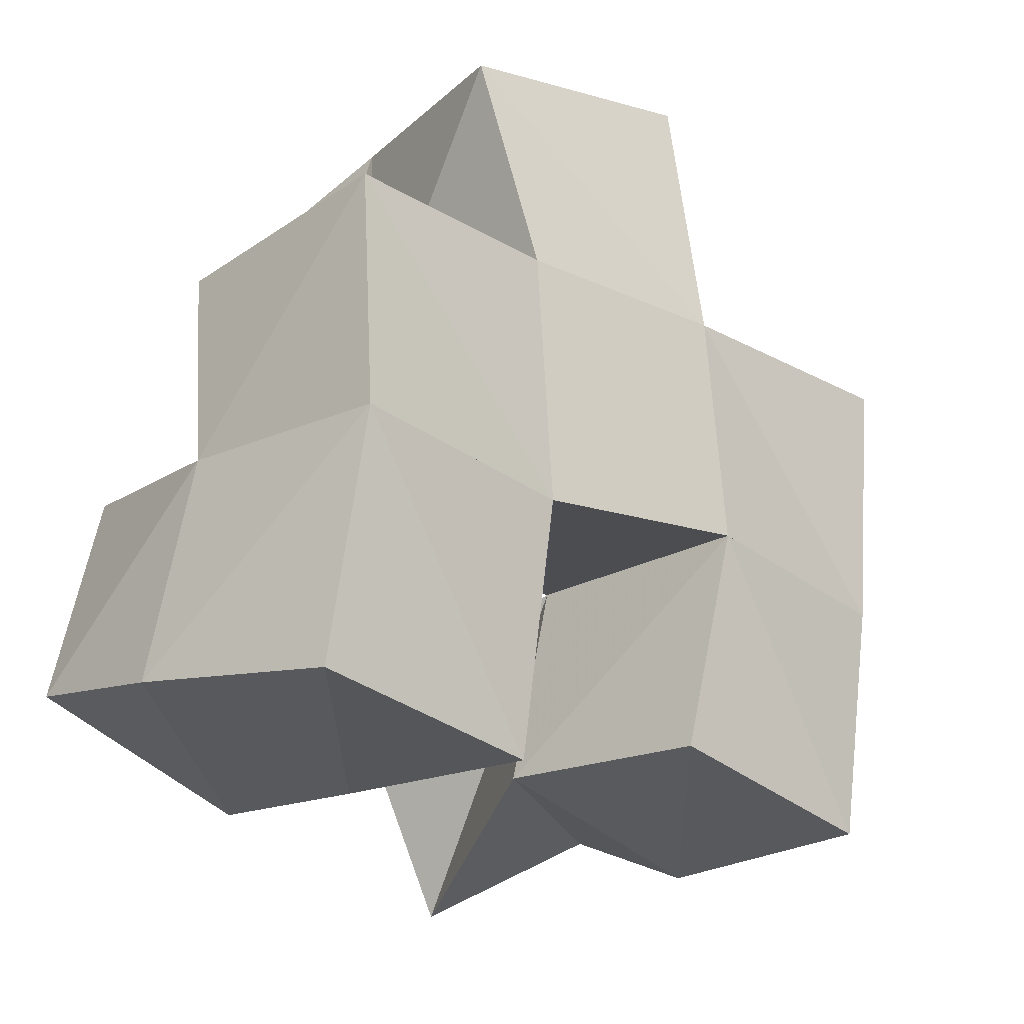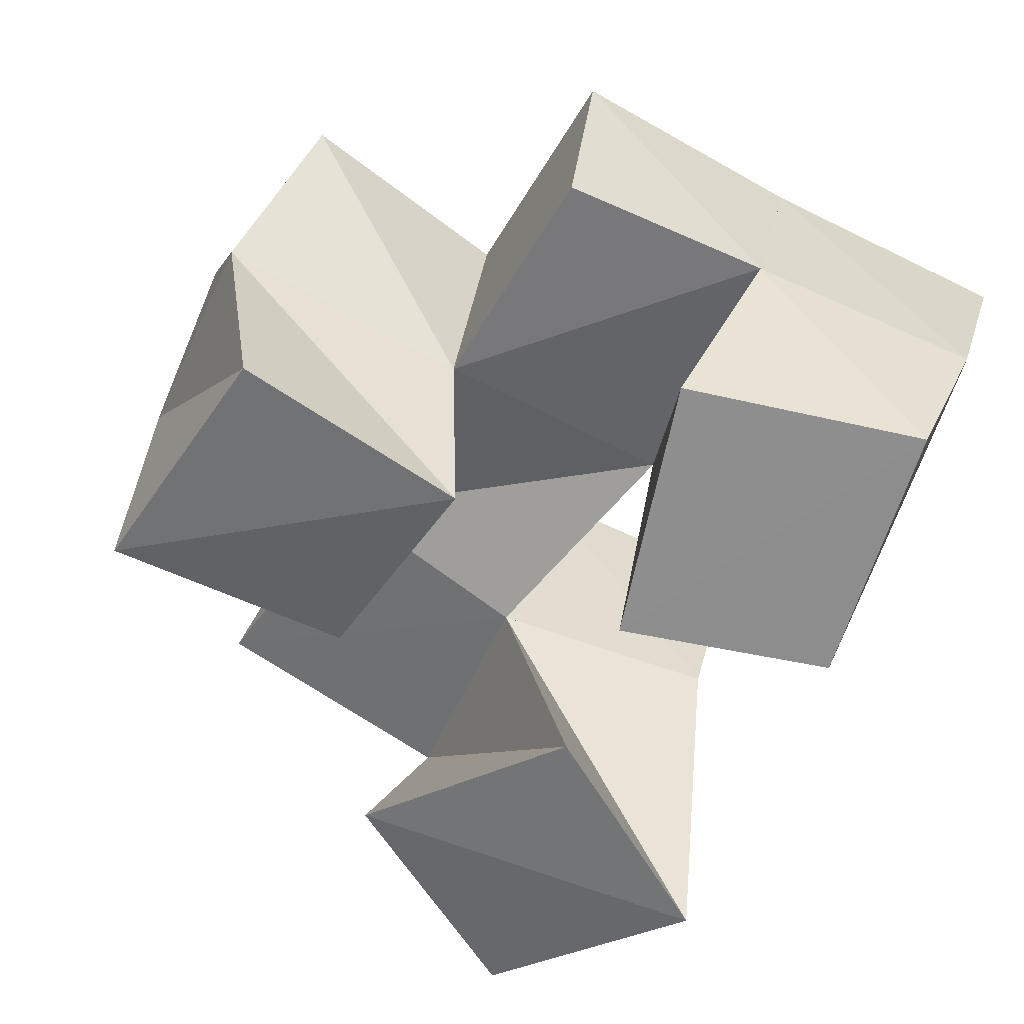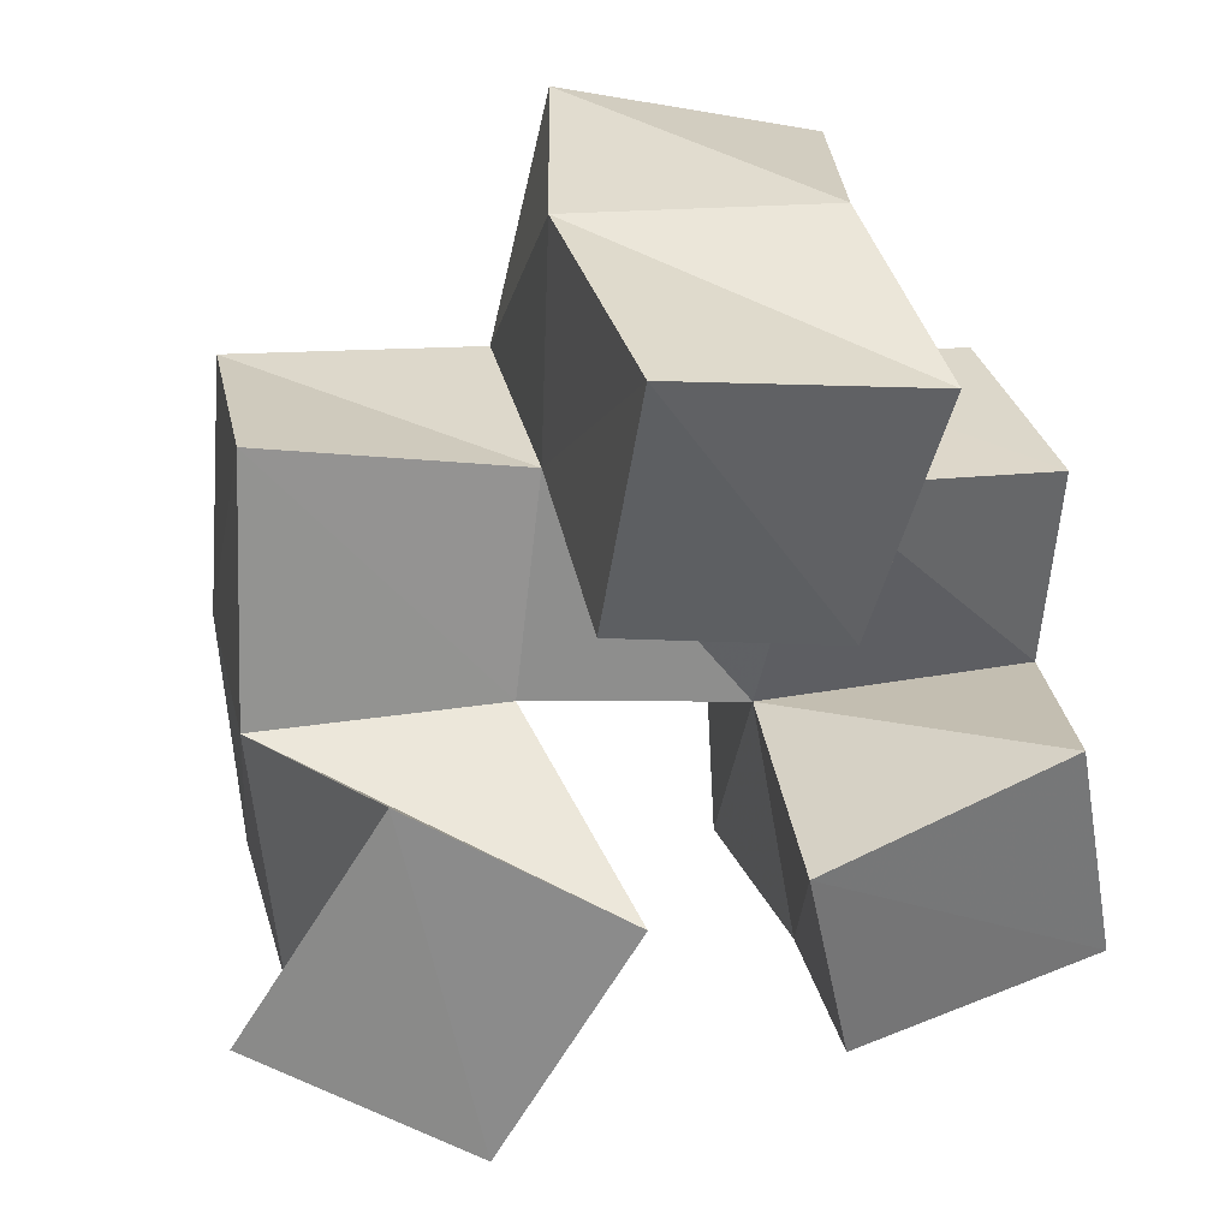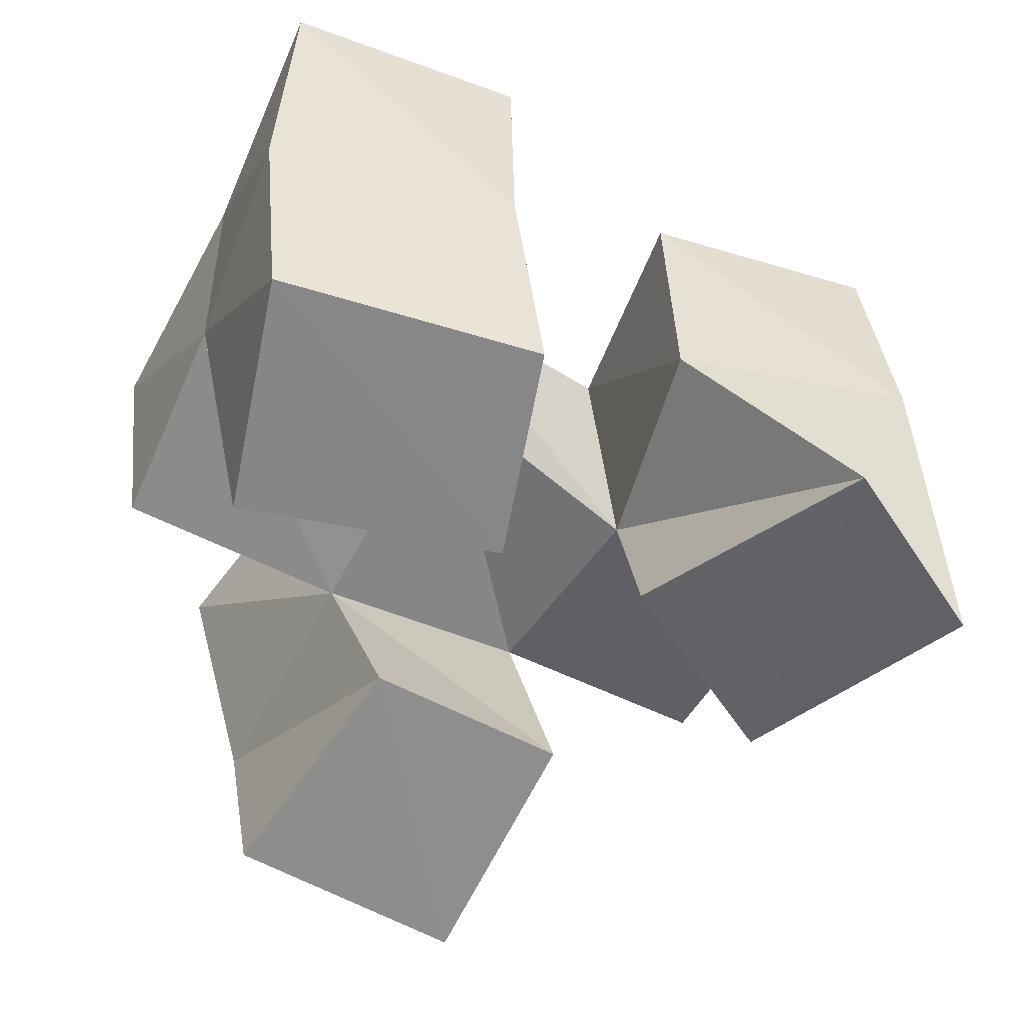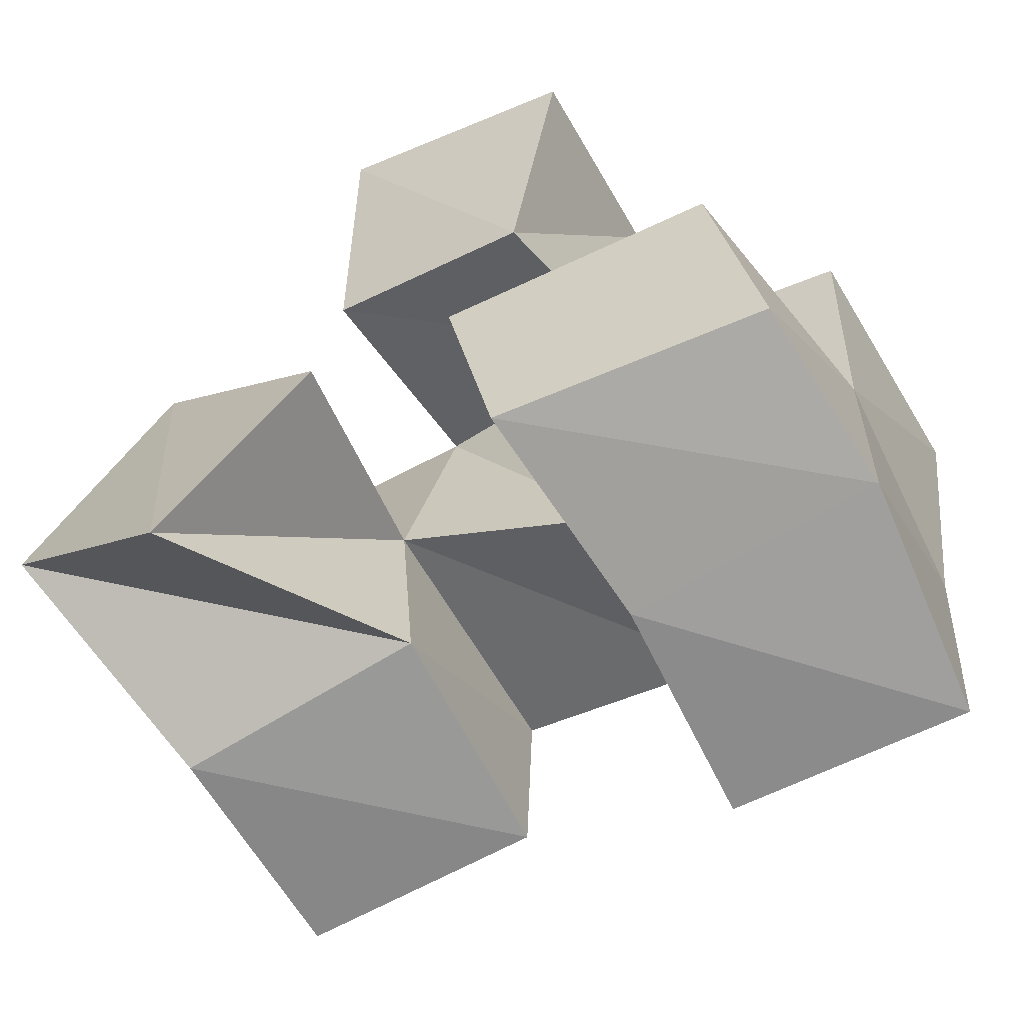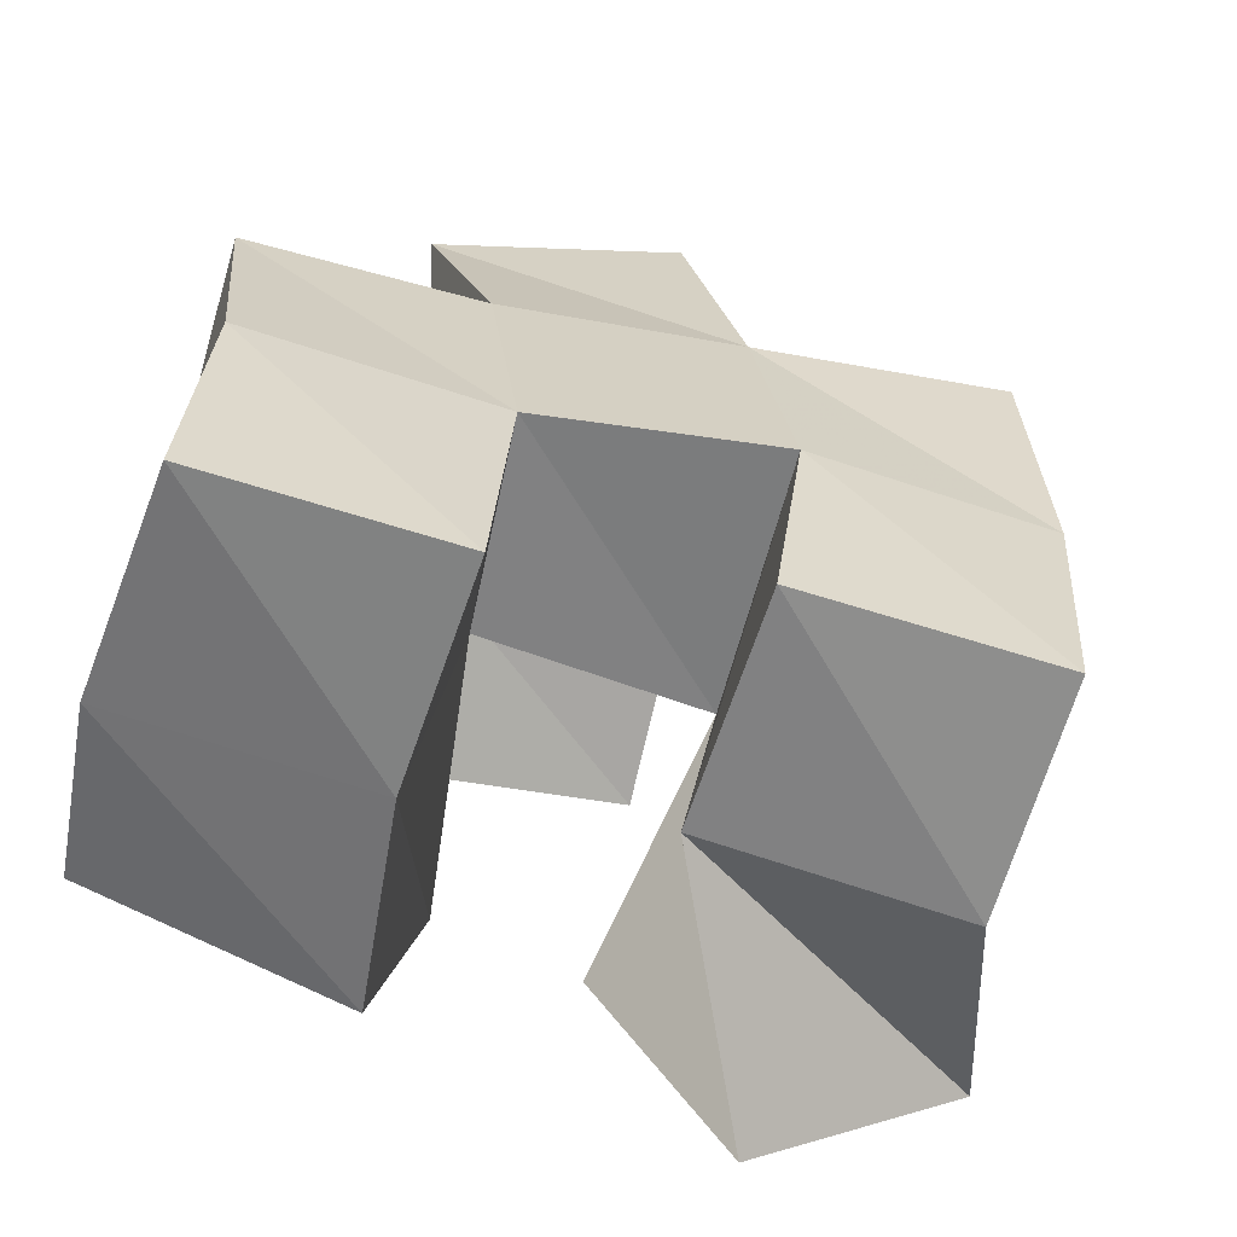
<metadata>
{"format":"obj","ext":"obj","renderer":"f3d","projection":"perspective","resolution":1024,"background":"white","views":[{"elev":-32.1,"azim":126.7,"up":"+Z"},{"elev":-64.6,"azim":66.5,"up":"+Y"},{"elev":34.8,"azim":-23.3,"up":"+Z"},{"elev":-62.4,"azim":157.3,"up":"+Y"},{"elev":-56.0,"azim":21.5,"up":"+Z"},{"elev":-70.1,"azim":155.8,"up":"+Z"}]}
</metadata>
<code>
v 0.386 0.1141 0.9738
v 0.4073 0.1557 0.9466
v 0.4261 0.1 0.9449
v 0.4585 0.1478 0.9537
v 0.4154 0.1126 1.017
v 0.4051 0.1636 0.9993
v 0.4556 0.1006 0.9867
v 0.453 0.1531 0.9995
v 0.4947 0.1 0.9449
v 0.5056 0.1428 0.9336
v 0.5482 0.1 0.9505
v 0.5565 0.1353 0.9389
v 0.4855 0.1 0.9882
v 0.5009 0.1545 0.9844
v 0.5387 0.1004 0.9994
v 0.555 0.1436 0.9855
v 0.4528 0.1154 1.038
v 0.4614 0.16 1.042
v 0.4964 0.1072 1.029
v 0.5077 0.1455 1.036
v 0.4577 0.1072 1.089
v 0.4642 0.1621 1.089
v 0.5083 0.1011 1.079
v 0.5126 0.1479 1.088
v 0.4144 0.2033 0.9418
v 0.4643 0.1961 0.9447
v 0.4137 0.2106 0.9926
v 0.4619 0.2059 0.9913
v 0.5098 0.1883 0.9259
v 0.5586 0.182 0.9262
v 0.5095 0.1954 0.9799
v 0.5592 0.1906 0.9771
v 0.4705 0.2081 1.039
v 0.5175 0.1978 1.032
v 0.4836 0.2093 1.089
v 0.5304 0.1929 1.079
v 0.4113 0.1725 1.052
v 0.4213 0.2198 1.043
v 0.5561 0.1406 1.03
v 0.5644 0.1916 1.027
f 1 2 4
f 3 1 4
f 2 6 8
f 4 2 8
f 6 5 7
f 8 6 7
f 5 1 3
f 7 5 3
f 8 7 3
f 4 8 3
f 2 1 5
f 6 2 5
f 9 10 12
f 11 9 12
f 10 14 16
f 12 10 16
f 14 13 15
f 16 14 15
f 13 9 11
f 15 13 11
f 16 15 11
f 12 16 11
f 10 9 13
f 14 10 13
f 17 18 20
f 19 17 20
f 18 22 24
f 20 18 24
f 22 21 23
f 24 22 23
f 21 17 19
f 23 21 19
f 24 23 19
f 20 24 19
f 18 17 21
f 22 18 21
f 2 25 26
f 4 2 26
f 25 27 28
f 26 25 28
f 27 6 8
f 28 27 8
f 6 2 4
f 8 6 4
f 28 8 4
f 26 28 4
f 25 2 6
f 27 25 6
f 10 29 30
f 12 10 30
f 29 31 32
f 30 29 32
f 31 14 16
f 32 31 16
f 14 10 12
f 16 14 12
f 32 16 12
f 30 32 12
f 29 10 14
f 31 29 14
f 18 33 34
f 20 18 34
f 33 35 36
f 34 33 36
f 35 22 24
f 36 35 24
f 22 18 20
f 24 22 20
f 36 24 20
f 34 36 20
f 33 18 22
f 35 33 22
f 6 27 28
f 8 6 28
f 27 38 33
f 28 27 33
f 38 37 18
f 33 38 18
f 37 6 8
f 18 37 8
f 33 18 8
f 28 33 8
f 27 6 37
f 38 27 37
f 8 28 31
f 14 8 31
f 28 33 34
f 31 28 34
f 33 18 20
f 34 33 20
f 18 8 14
f 20 18 14
f 34 20 14
f 31 34 14
f 28 8 18
f 33 28 18
f 14 31 32
f 16 14 32
f 31 34 40
f 32 31 40
f 34 20 39
f 40 34 39
f 20 14 16
f 39 20 16
f 40 39 16
f 32 40 16
f 31 14 20
f 34 31 20

</code>
